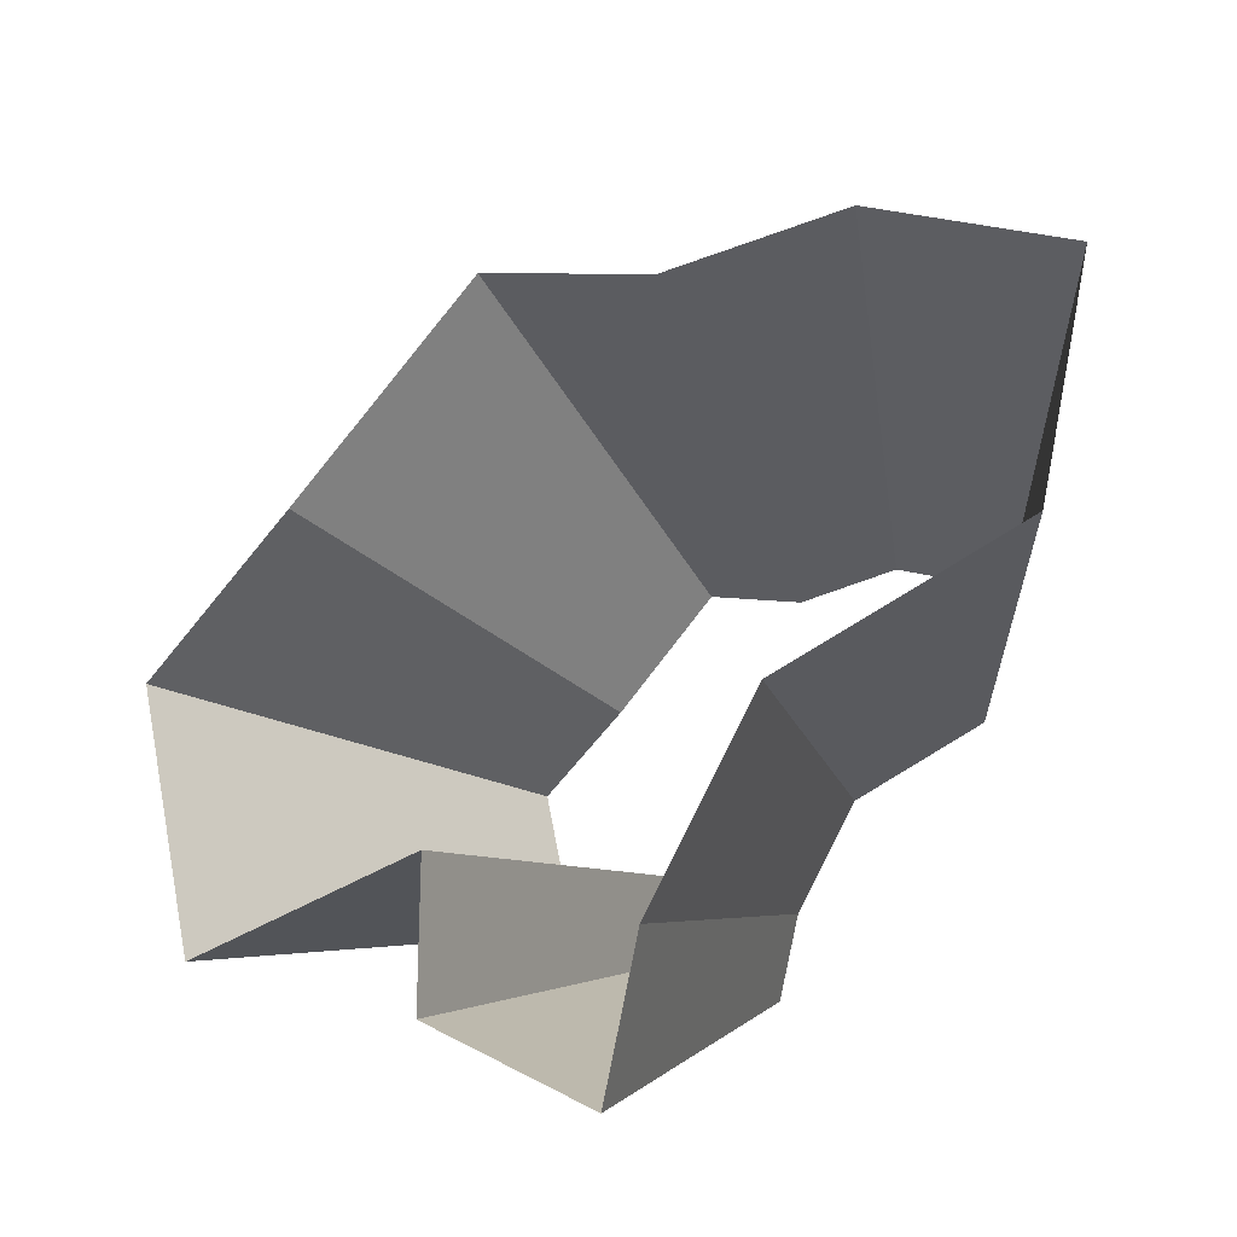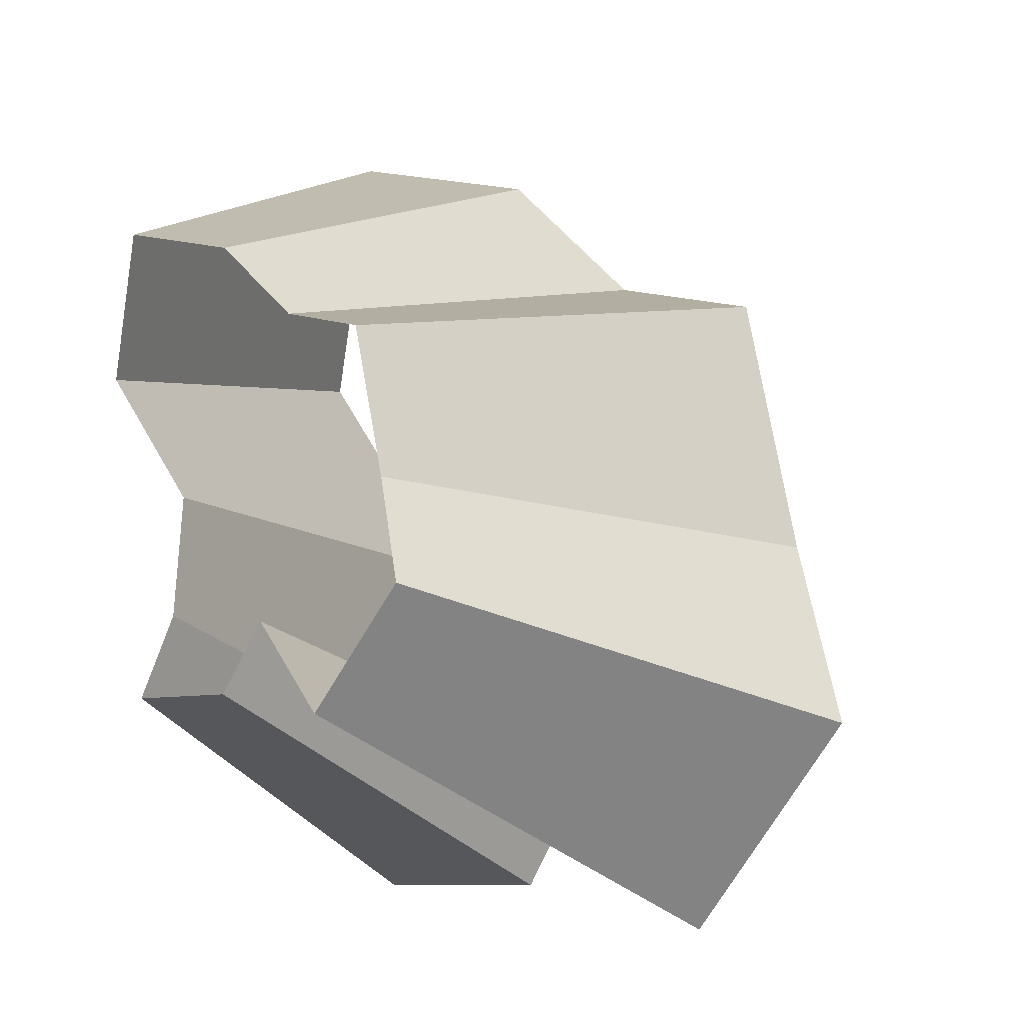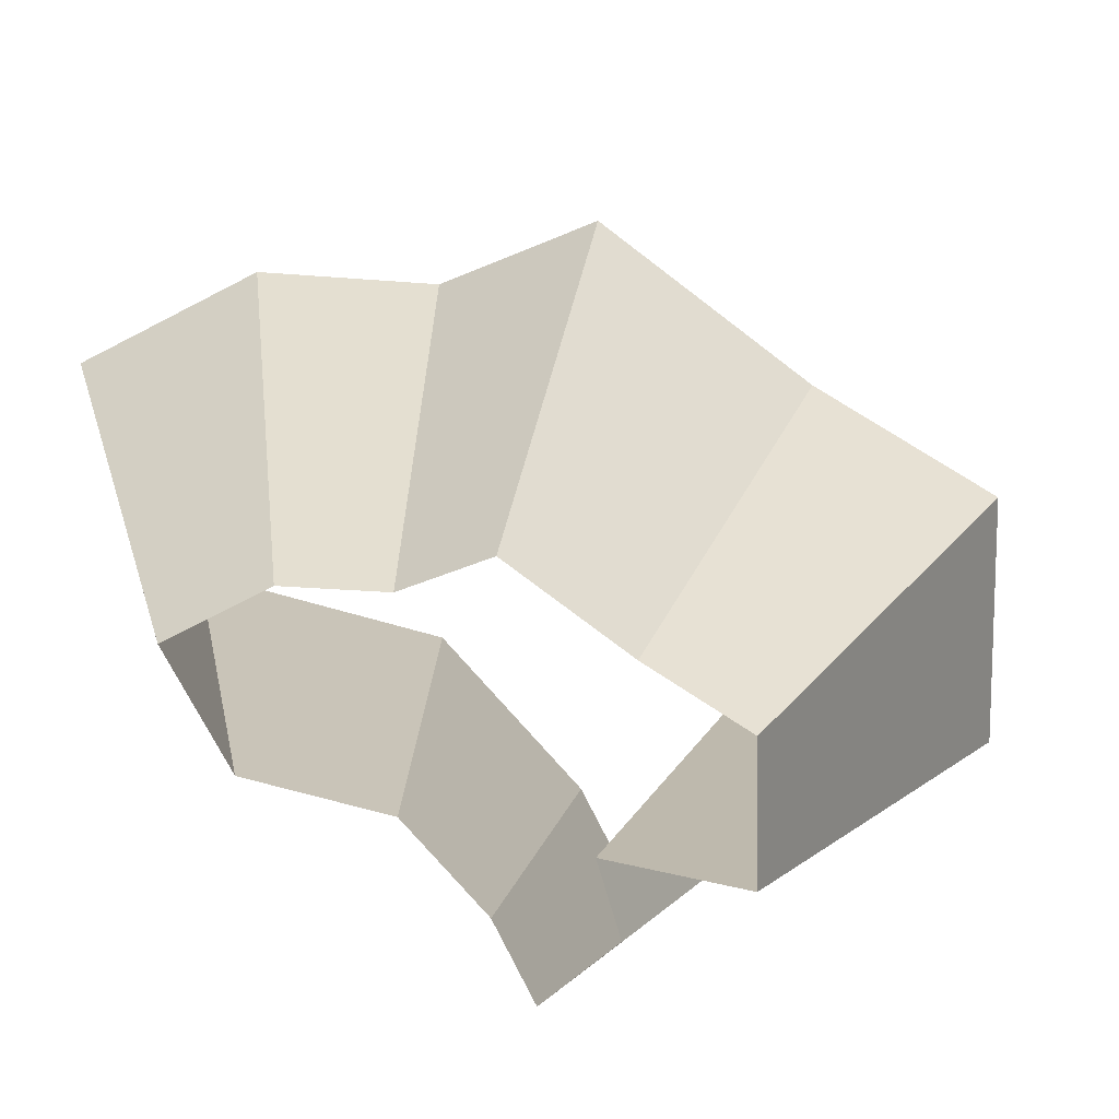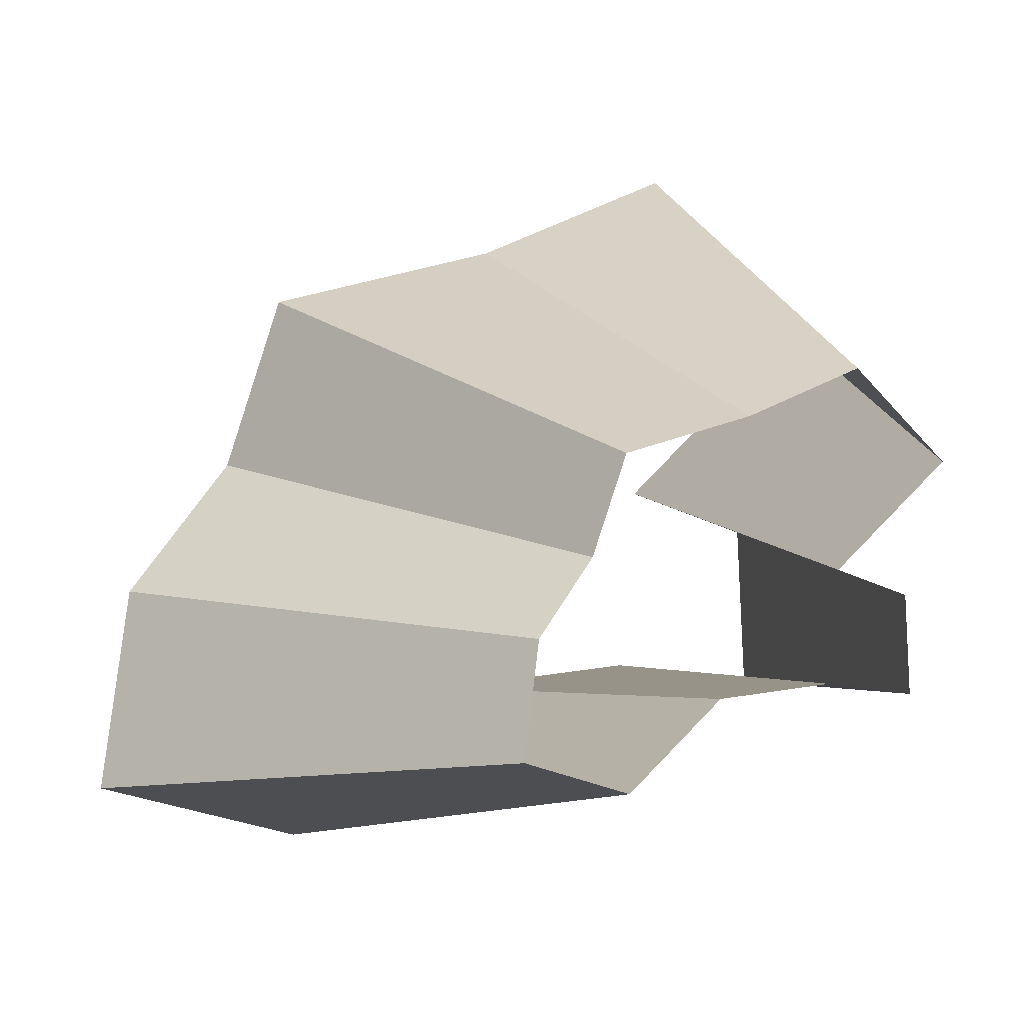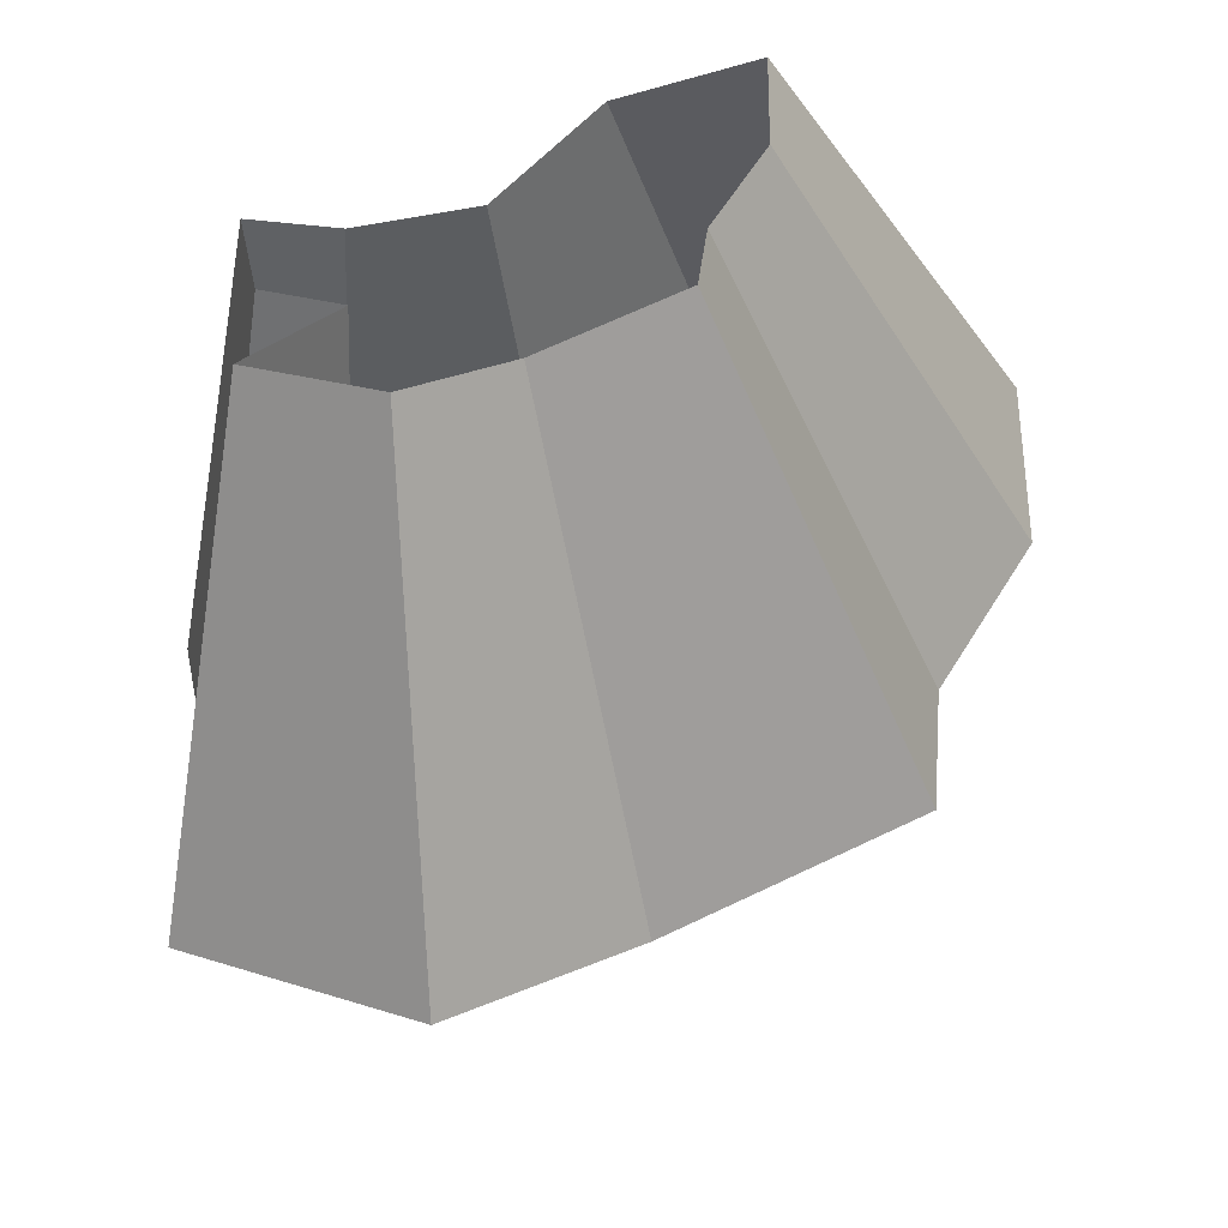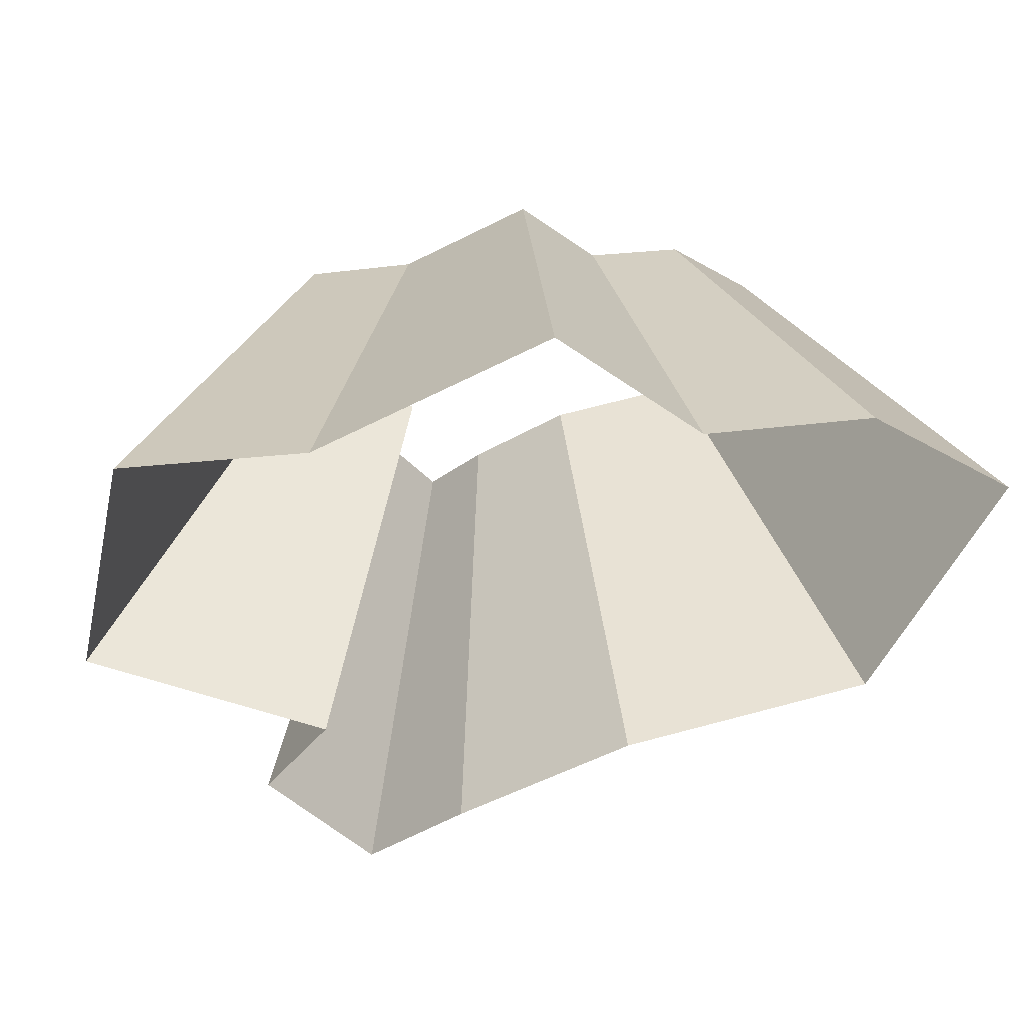
<metadata>
{"format":"obj","ext":"obj","renderer":"f3d","projection":"perspective","resolution":1024,"background":"white","views":[{"elev":-67.7,"azim":76.2,"up":"+Z"},{"elev":52.7,"azim":-72.9,"up":"+Z"},{"elev":67.5,"azim":-121.0,"up":"+Z"},{"elev":64.1,"azim":178.3,"up":"+Z"},{"elev":-22.5,"azim":-25.2,"up":"+Y"},{"elev":-6.5,"azim":44.2,"up":"+Z"}]}
</metadata>
<code>
g shard2
v 0.2875 -0.08069 -0.314
v 0.5174 -0.1452 -0.5651
v 0.4033 -0.2739 -0.6094
v 0.2241 -0.1522 -0.3386
v 0.2241 -0.1522 -0.3386
v 0.4033 -0.2739 -0.6094
v 0.2692 -0.3086 -0.6583
v 0.1495 -0.1715 -0.3657
v 0.1495 -0.1715 -0.3657
v 0.2692 -0.3086 -0.6583
v 0.1686 -0.3054 -0.6899
v 0.09365 -0.1697 -0.3833
v 0.09365 -0.1697 -0.3833
v 0.1686 -0.3054 -0.6899
v 0.171 -0.4113 -0.637
v 0.095 -0.2285 -0.3539
v 0.095 -0.2285 -0.3539
v 0.171 -0.4113 -0.637
v 0.2542 -0.4291 -0.5982
v 0.1412 -0.2384 -0.3323
v 0.1412 -0.2384 -0.3323
v 0.2542 -0.4291 -0.5982
v 0.1259 -0.5444 -0.5494
v 0.06992 -0.3025 -0.3052
v 0.06992 -0.3025 -0.3052
v 0.1259 -0.5444 -0.5494
v 0.237 -0.606 -0.4265
v 0.1317 -0.3367 -0.2369
v 0.1317 -0.3367 -0.2369
v 0.237 -0.606 -0.4265
v 0.3663 -0.5448 -0.422
v 0.2035 -0.3027 -0.2345
v 0.2035 -0.3027 -0.2345
v 0.3663 -0.5448 -0.422
v 0.5137 -0.4668 -0.3543
v 0.2854 -0.2593 -0.1968
v 0.2854 -0.2593 -0.1968
v 0.5137 -0.4668 -0.3543
v 0.5537 -0.3676 -0.4102
v 0.3076 -0.2042 -0.2279
v 0.3076 -0.2042 -0.2279
v 0.5537 -0.3676 -0.4102
v 0.6166 -0.2649 -0.395
v 0.3426 -0.1472 -0.2194
v 0.3426 -0.1472 -0.2194
v 0.6166 -0.2649 -0.395
v 0.6362 -0.1368 -0.4319
v 0.3534 -0.07599 -0.2399
v 0.3534 -0.07599 -0.2399
v 0.6362 -0.1368 -0.4319
v 0.5174 -0.1452 -0.5651
v 0.2875 -0.08069 -0.314
g shard2_0
f 3 2 1
f 4 3 1
f 7 6 5
f 8 7 5
f 11 10 9
f 12 11 9
f 15 14 13
f 16 15 13
f 19 18 17
f 20 19 17
f 23 22 21
f 24 23 21
f 27 26 25
f 28 27 25
f 31 30 29
f 32 31 29
f 35 34 33
f 36 35 33
f 39 38 37
f 40 39 37
f 43 42 41
f 44 43 41
f 47 46 45
f 48 47 45
f 51 50 49
f 52 51 49

</code>
